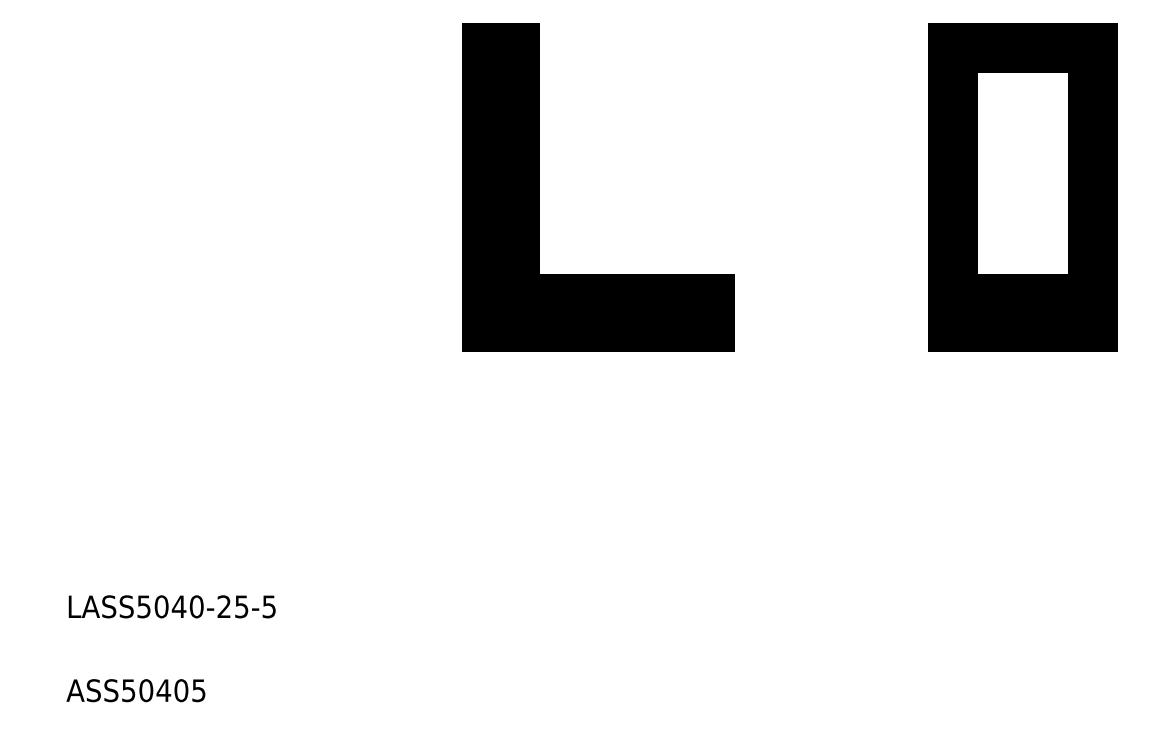
<metadata>
{"format":"dxf","ext":"dxf","renderer":"ezdxf+matplotlib","layout":"modelspace","background":"white","min_lineweight":24,"dpi":150}
</metadata>
<code>
0
SECTION
2
ENTITIES
0
TEXT
8
0
10
441.1
20
439
30
0
40
4
1
LASS5040-25-5
0
TEXT
8
0
10
441.1
20
424
30
0
40
4
1
ASS50405
0
LINE
8
0
10
624.9
20
541.1
30
0
11
599.9
21
541.1
31
0
0
LINE
8
0
10
599.9
20
496.1
30
0
11
624.9
21
496.1
31
0
0
LINE
8
0
10
599.9
20
491.1
30
0
11
624.9
21
491.1
31
0
0
LINE
8
0
10
599.9
20
541.1
30
0
11
599.9
21
491.1
31
0
0
LINE
8
0
10
521.4
20
496.1
30
0
11
521.4
21
541.1
31
0
0
LINE
8
0
10
516.4
20
541.1
30
0
11
516.4
21
491.1
31
0
0
LINE
8
0
10
556.4
20
496.1
30
0
11
521.4
21
496.1
31
0
0
LINE
8
0
10
516.4
20
491.1
30
0
11
556.4
21
491.1
31
0
0
LINE
8
0
10
556.4
20
491.1
30
0
11
556.4
21
496.1
31
0
0
LINE
8
0
10
521.4
20
541.1
30
0
11
516.4
21
541.1
31
0
0
LINE
8
0
10
624.9
20
491.1
30
0
11
624.9
21
541.1
31
0
0
ENDSEC
0
EOF

</code>
